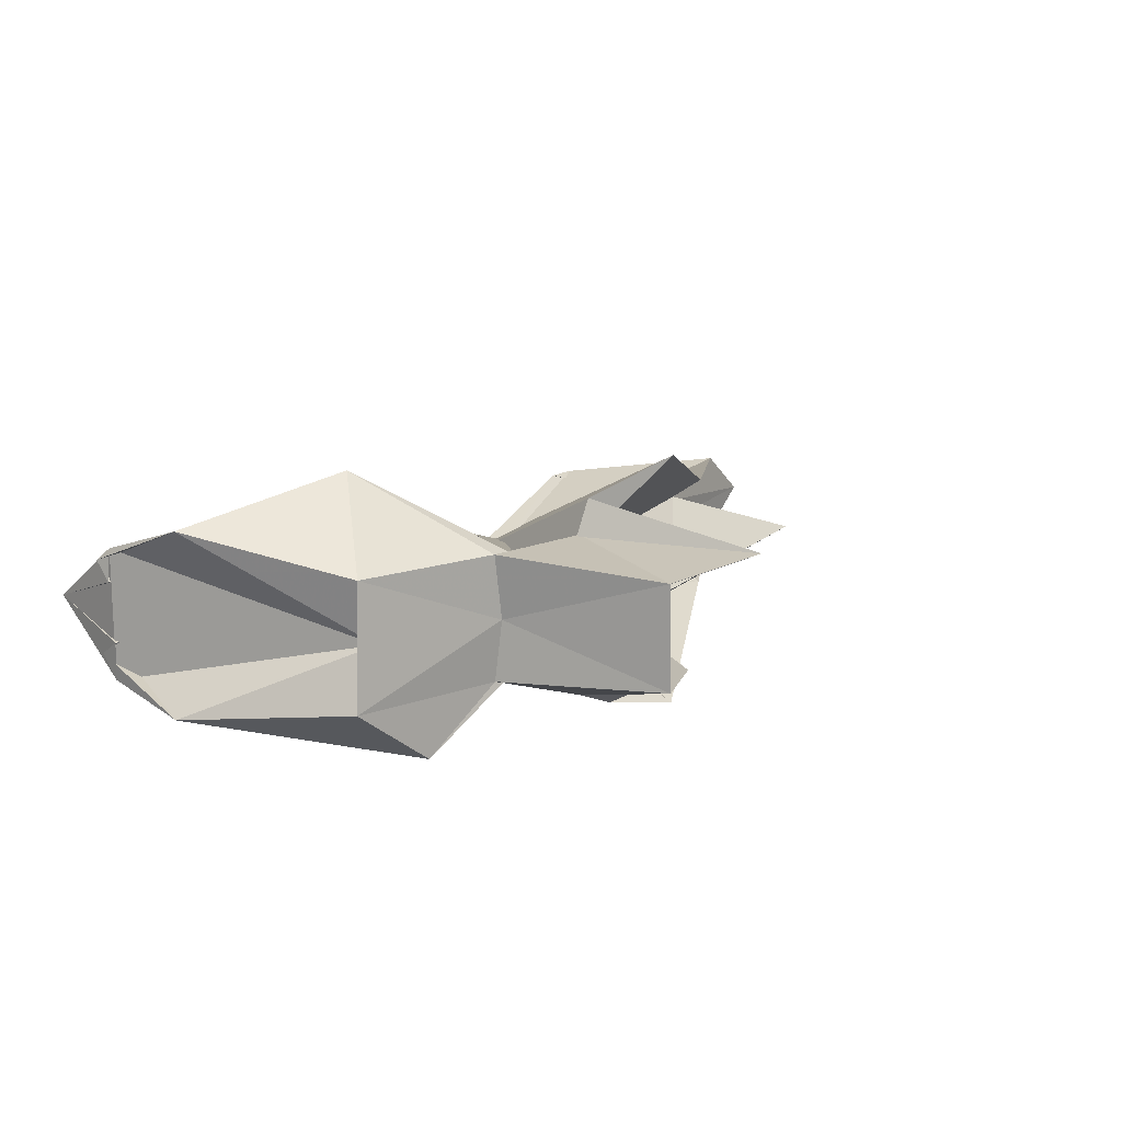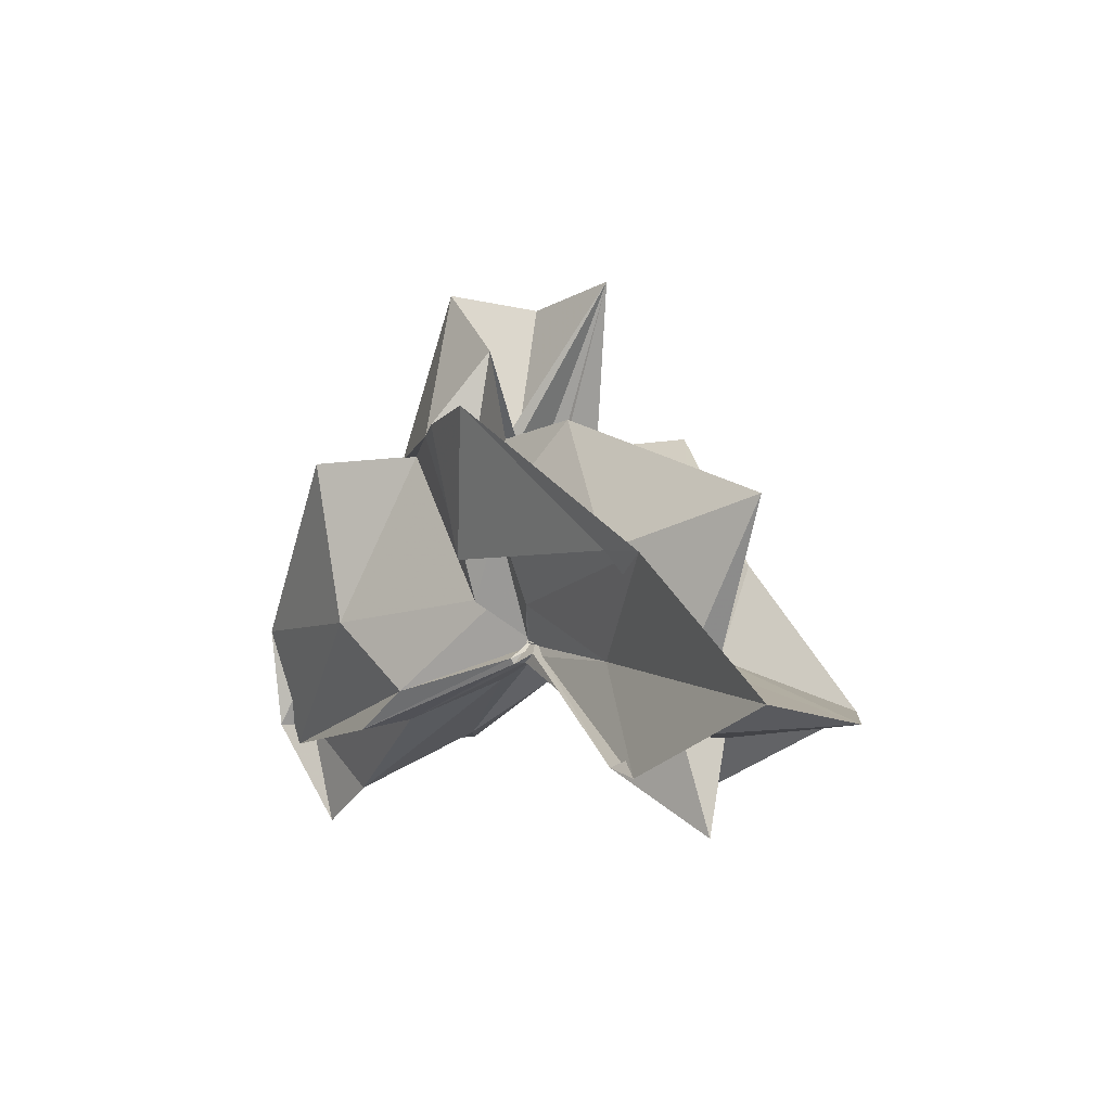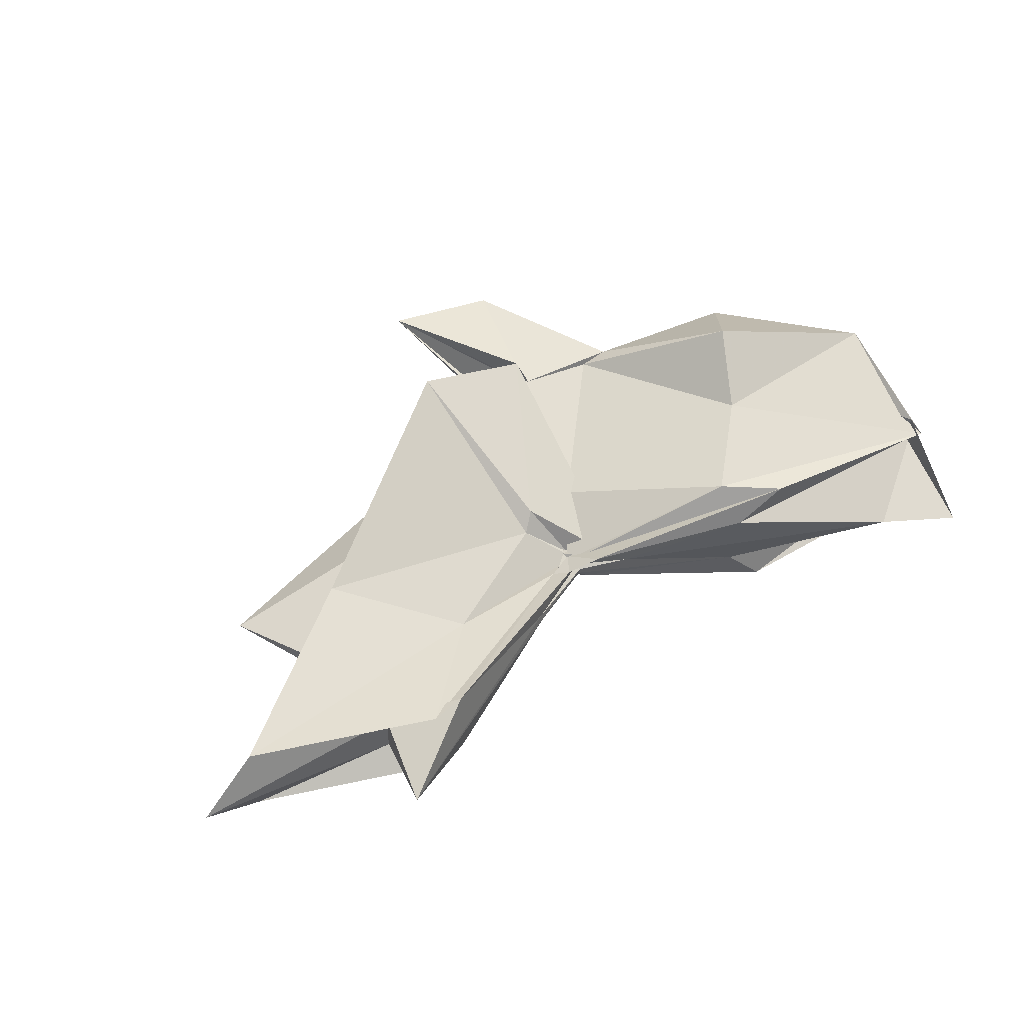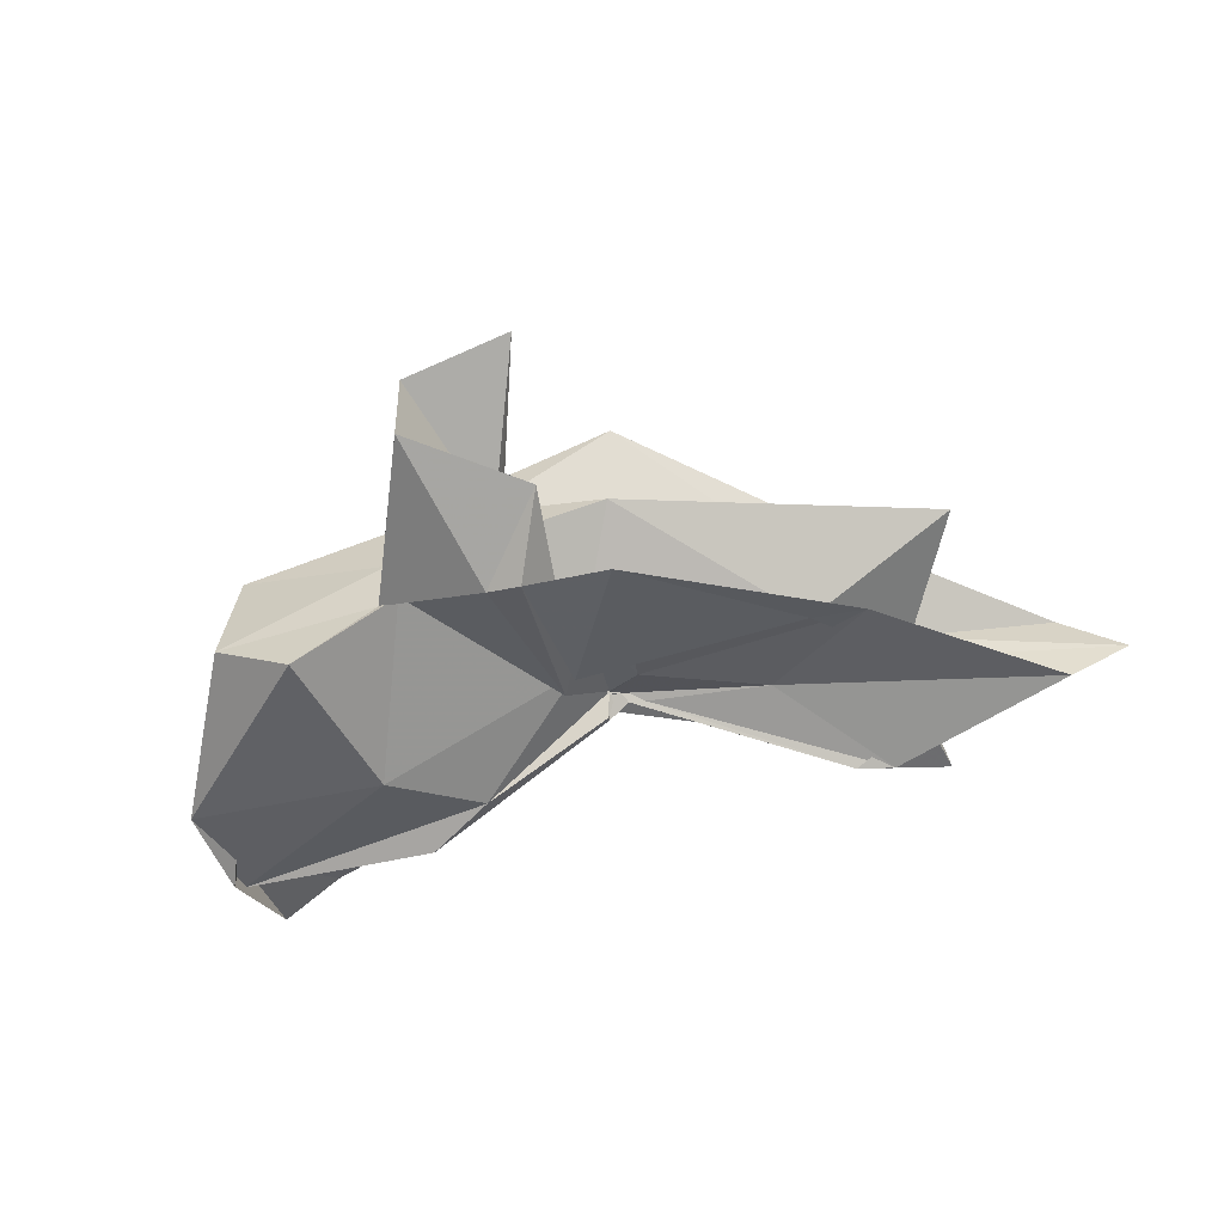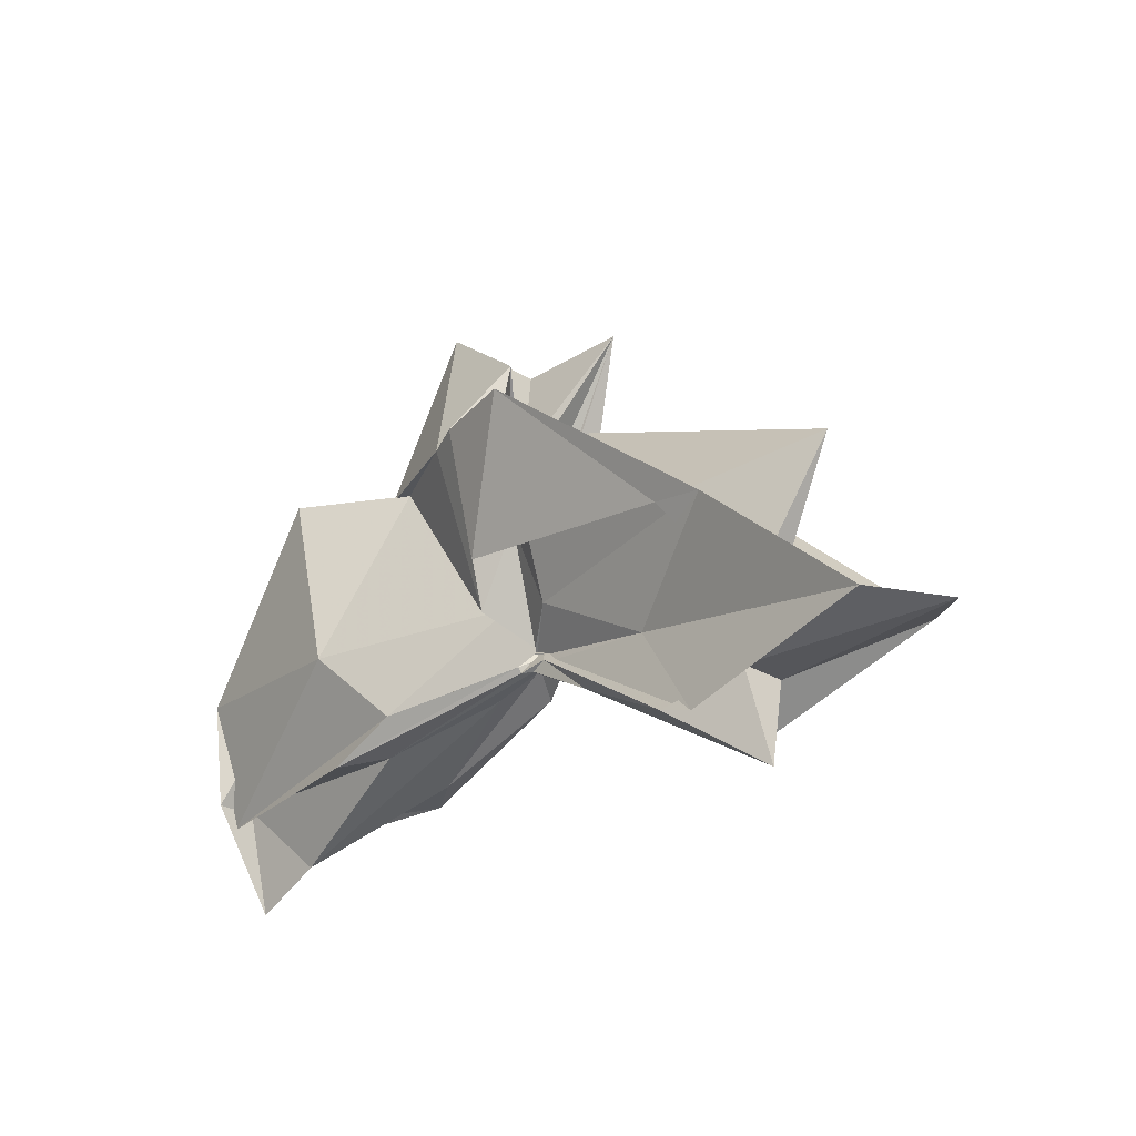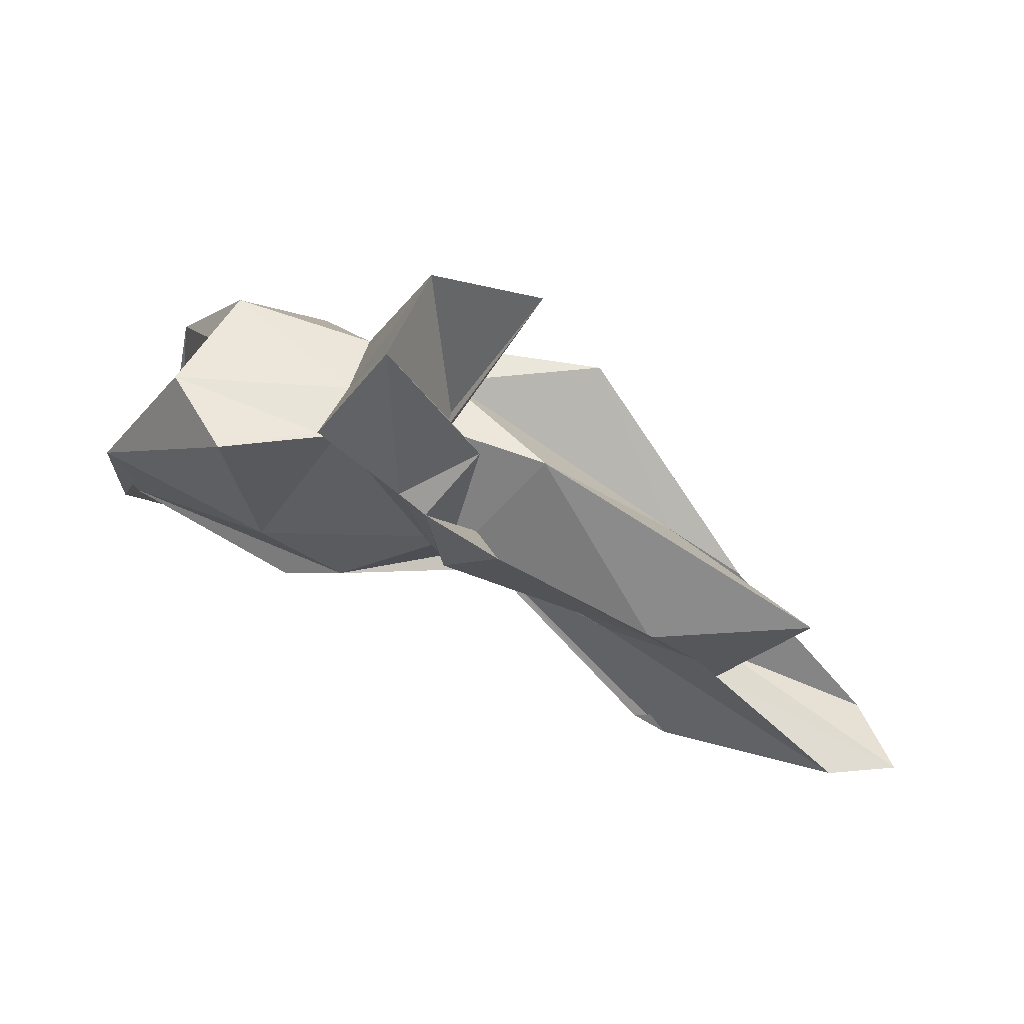
<metadata>
{"format":"obj","ext":"obj","renderer":"f3d","projection":"perspective","resolution":1024,"background":"white","views":[{"elev":13.1,"azim":-40.1,"up":"+Y"},{"elev":-10.1,"azim":57.3,"up":"+Z"},{"elev":51.6,"azim":152.6,"up":"+Y"},{"elev":-57.5,"azim":20.3,"up":"+Y"},{"elev":-27.5,"azim":47.3,"up":"+Z"},{"elev":54.8,"azim":24.1,"up":"+Z"}]}
</metadata>
<code>
v -0.4207 -3.218e-05 0.2475
v -0.3946 -0.003867 0.05561
v -0.08075 -0.003936 0.1442
v -0.2302 0.04447 0.1418
v -0.3293 0.1094 0.2467
v -0.3703 0.03778 0.111
v -0.4342 -0.007819 0.05394
v -0.5018 0.04735 0.247
v -0.6093 0.1183 0.1666
v -0.6555 0.05017 0.246
v -0.6622 -0.05471 0.251
v -0.5923 -0.1051 0.2485
v -0.5064 -0.05087 0.2462
v -0.4198 -0.04142 0.1068
v -0.3789 -0.04489 0.1691
v -0.3279 -0.1109 0.2462
v -0.2093 -0.05363 0.117
v -0.1517 0.01027 0.03231
v -0.1628 0.04718 0.1081
v -0.3595 0.02331 0.09965
v -0.393 -0.001843 0.07864
v -0.417 0.02684 0.1228
v -0.5878 0.07991 0.1075
v -0.7461 0.08198 0.1314
v -0.64 -0.002886 0.2472
v -0.7448 -0.07318 0.1184
v -0.5766 -0.08678 0.1048
v -0.4091 -0.02249 0.1121
v -0.3929 -0.007265 0.07648
v -0.3606 -0.0284 0.09753
v -0.1642 -0.0533 0.1092
v -0.154 -0.01618 0.03019
v -0.02926 0.03577 -0.01529
v -0.2633 0.009325 0.04116
v -0.3962 -0.005834 0.07292
v -0.388 -0.001333 0.06922
v -0.536 0.06069 0.03842
v -0.7549 0.04094 0.01833
v -0.7496 0.05188 0.03105
v -0.749 -0.05894 0.03108
v -0.7506 -0.03931 0.01375
v -0.5139 -0.06017 0.03992
v -0.385 0.006535 0.07323
v -0.3963 -0.002457 0.0714
v -0.2635 -0.01548 0.04123
v -0.02979 -0.04235 -0.01523
v 0.02218 -0.003751 -0.031
v -0.189 0.03566 -0.05492
v -0.3674 0.001262 0.05898
v -0.3899 0.0008116 0.07178
v -0.4054 0.00857 0.06155
v -0.5861 0.057 0.0125
v -0.7516 0.02378 0.03015
v -0.7488 -0.00373 -0.0574
v -0.7506 -0.02615 0.03528
v -0.5731 -0.06533 0.0112
v -0.4006 -0.01827 0.05862
v -0.3912 0.001546 0.07999
v -0.3677 -0.008313 0.0574
v -0.1889 -0.04229 -0.05513
v -0.1541 -0.02337 -0.02524
v -0.1544 0.01611 -0.02498
v -0.3307 -0.00729 0.2488
v -0.4442 0.04003 0.2481
v -0.4263 0.08473 0.2481
v -0.4347 0.05475 0.2464
v -0.5258 0.05191 0.2494
v -0.5189 -0.002893 0.2496
v -0.5231 -0.05484 0.2456
v -0.4312 -0.08427 0.2447
v -0.4007 -0.09616 0.2472
v -0.3996 -0.07005 0.1364
v -0.4226 -0.01088 0.2502
v -0.3603 0.05192 0.3839
v -0.4557 0.04119 0.3797
v -0.4528 -0.048 0.3784
v -0.3664 -0.06052 0.3074
v -0.2179 0.03588 -0.04628
v -0.3794 0.007904 0.04949
v -0.4053 0.02116 0.04232
v -0.5438 0.03029 0.012
v -0.6854 -0.00392 -0.03026
v -0.5434 -0.03301 0.0198
v -0.4008 -0.01504 0.05407
v -0.3809 -0.008929 0.06136
v -0.2194 -0.04233 -0.04509
v -0.1477 -0.003811 -0.09951
v -0.3353 3.558e-05 0.02238
v -0.3936 -0.0006776 0.06021
v -0.4392 -0.003727 0.04589
v -0.3935 -0.008385 0.05524
v -0.3354 -0.006884 0.0215
f 3 18 4
f 4 18 19
f 4 19 5
f 5 19 20
f 5 20 6
f 6 20 21
f 6 21 7
f 7 21 22
f 7 22 8
f 8 22 23
f 8 23 9
f 9 23 24
f 9 24 10
f 10 24 25
f 10 25 11
f 11 25 26
f 11 26 12
f 12 26 27
f 12 27 13
f 13 27 28
f 13 28 14
f 14 28 29
f 14 29 15
f 15 29 30
f 15 30 16
f 16 30 31
f 16 31 17
f 17 31 32
f 17 32 3
f 3 32 18
f 18 33 19
f 19 33 34
f 19 34 20
f 20 34 35
f 20 35 21
f 21 35 36
f 21 36 22
f 22 36 37
f 22 37 23
f 23 37 38
f 23 38 24
f 24 38 39
f 24 39 25
f 25 39 40
f 25 40 26
f 26 40 41
f 26 41 27
f 27 41 42
f 27 42 28
f 28 42 43
f 28 43 29
f 29 43 44
f 29 44 30
f 30 44 45
f 30 45 31
f 31 45 46
f 31 46 32
f 32 46 47
f 32 47 18
f 18 47 33
f 33 48 34
f 34 48 49
f 34 49 35
f 35 49 50
f 35 50 36
f 36 50 51
f 36 51 37
f 37 51 52
f 37 52 38
f 38 52 53
f 38 53 39
f 39 53 54
f 39 54 40
f 40 54 55
f 40 55 41
f 41 55 56
f 41 56 42
f 42 56 57
f 42 57 43
f 43 57 58
f 43 58 44
f 44 58 59
f 44 59 45
f 45 59 60
f 45 60 46
f 46 60 61
f 46 61 47
f 47 61 62
f 47 62 33
f 33 62 48
f 63 64 73
f 64 74 73
f 64 65 74
f 65 66 74
f 66 75 74
f 66 67 75
f 67 68 75
f 68 76 75
f 68 69 76
f 69 70 76
f 70 77 76
f 70 71 77
f 71 72 77
f 72 73 77
f 72 63 73
f 78 88 79
f 79 88 89
f 79 89 80
f 80 89 81
f 81 89 90
f 81 90 82
f 82 90 83
f 83 90 91
f 83 91 84
f 84 91 85
f 85 91 92
f 85 92 86
f 86 92 87
f 87 92 88
f 87 88 78
f 3 4 63
f 63 4 64
f 4 5 64
f 64 5 65
f 5 6 65
f 6 7 65
f 65 7 66
f 7 8 66
f 66 8 67
f 8 9 67
f 9 10 67
f 67 10 68
f 10 11 68
f 68 11 69
f 11 12 69
f 12 13 69
f 69 13 70
f 13 14 70
f 70 14 71
f 14 15 71
f 15 16 71
f 71 16 72
f 16 17 72
f 72 17 63
f 17 3 63
f 48 78 49
f 49 78 79
f 49 79 50
f 50 79 80
f 50 80 51
f 51 80 52
f 52 80 81
f 52 81 53
f 53 81 82
f 53 82 54
f 54 82 55
f 55 82 83
f 55 83 56
f 56 83 84
f 56 84 57
f 57 84 58
f 58 84 85
f 58 85 59
f 59 85 86
f 59 86 60
f 60 86 61
f 61 86 87
f 61 87 62
f 62 87 78
f 62 78 48
f 73 74 1
f 74 75 1
f 75 76 1
f 76 77 1
f 77 73 1
f 89 88 2
f 90 89 2
f 91 90 2
f 92 91 2
f 88 92 2

</code>
